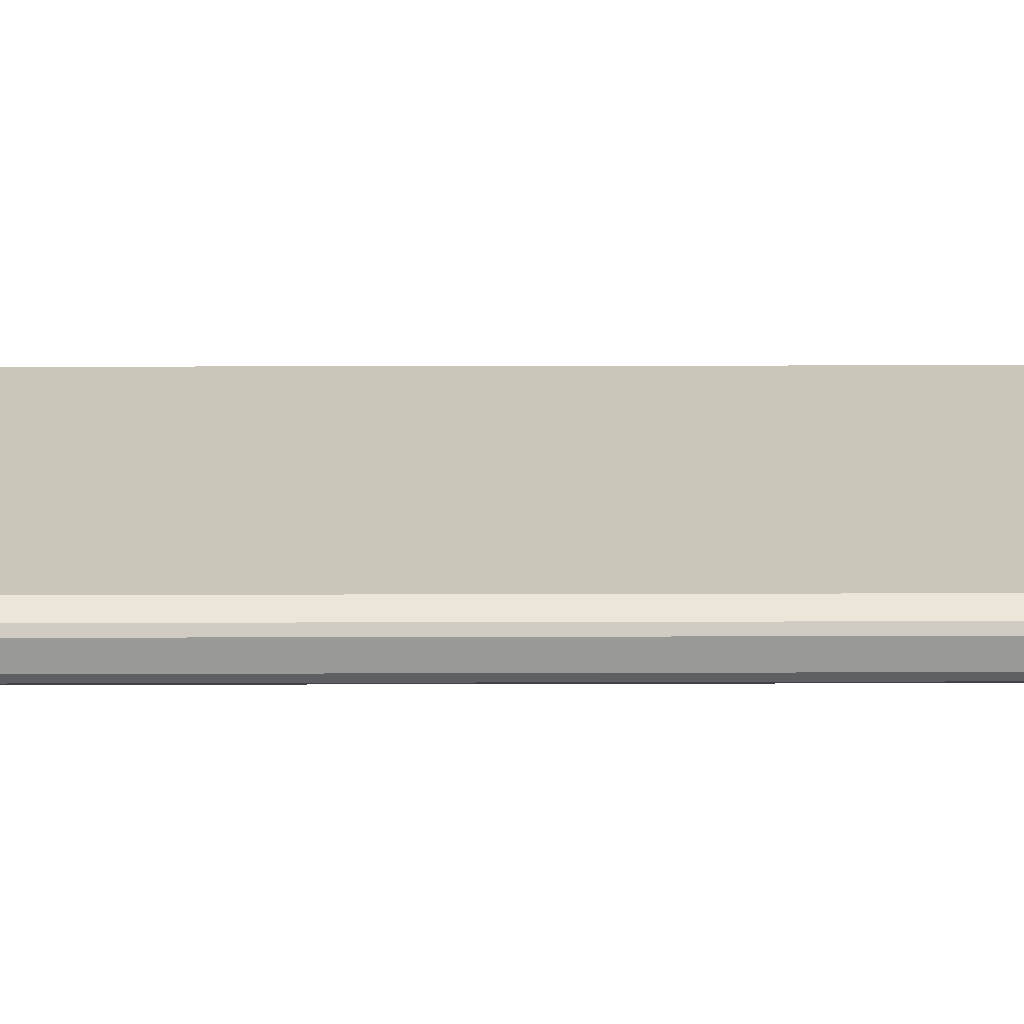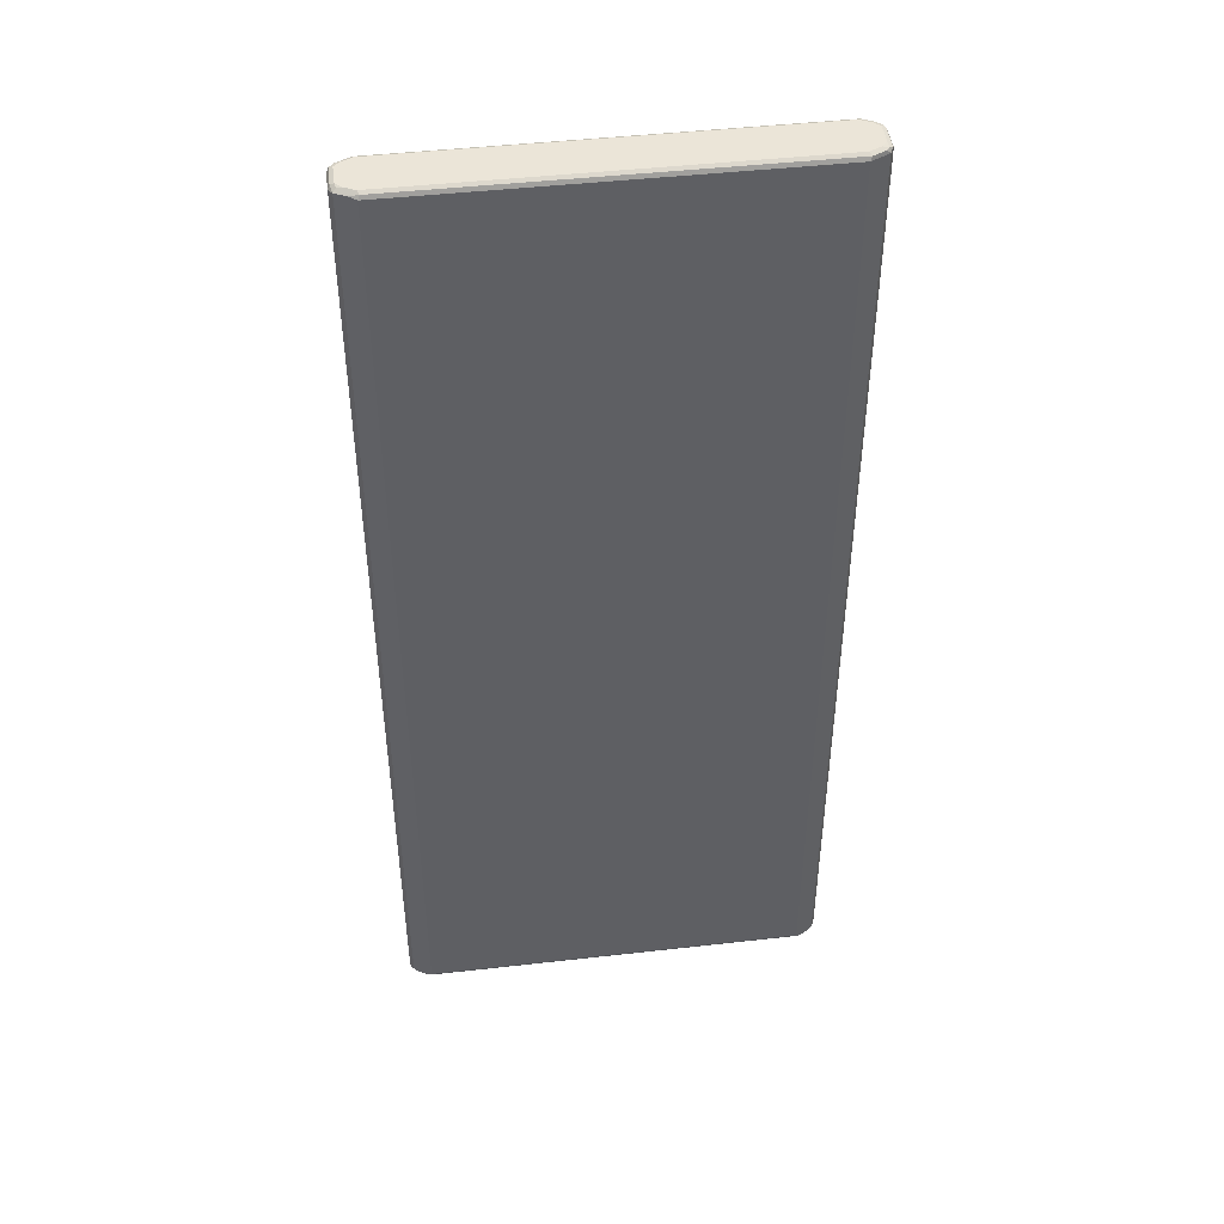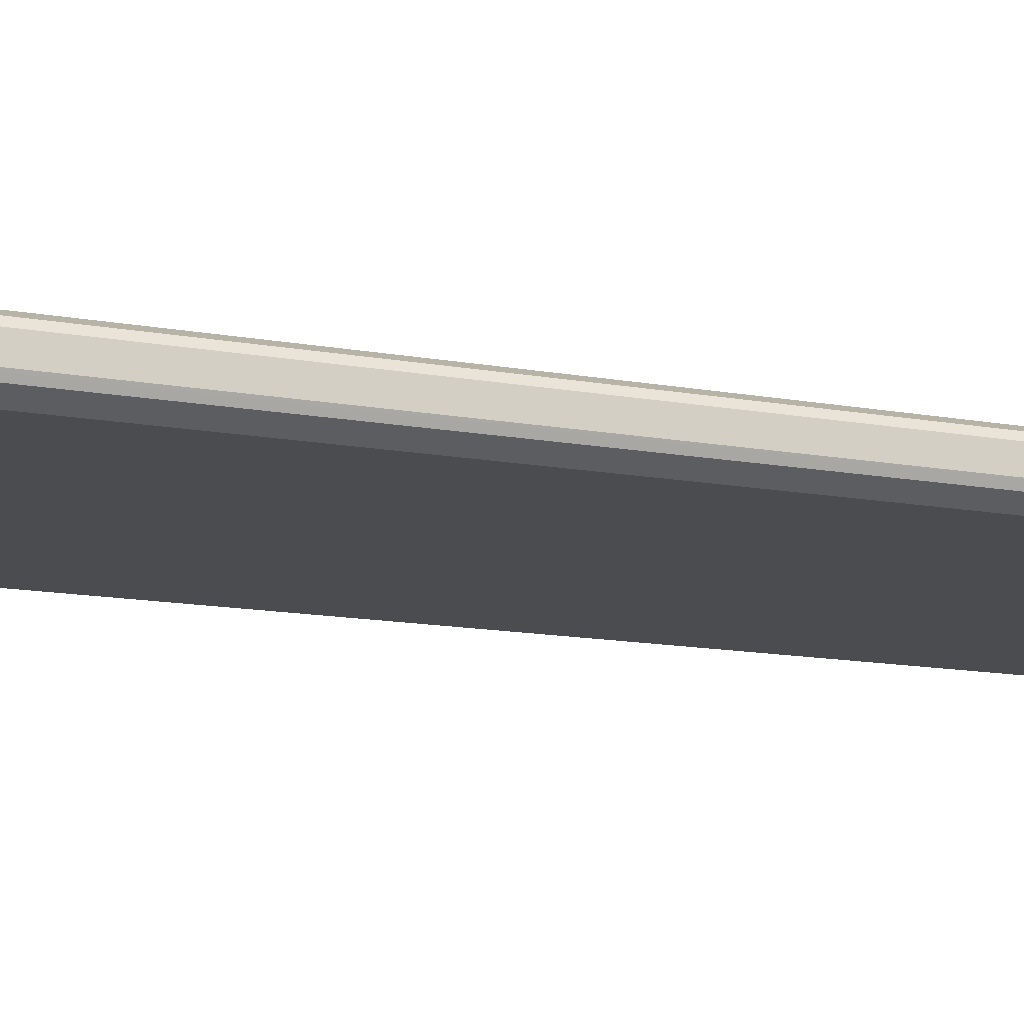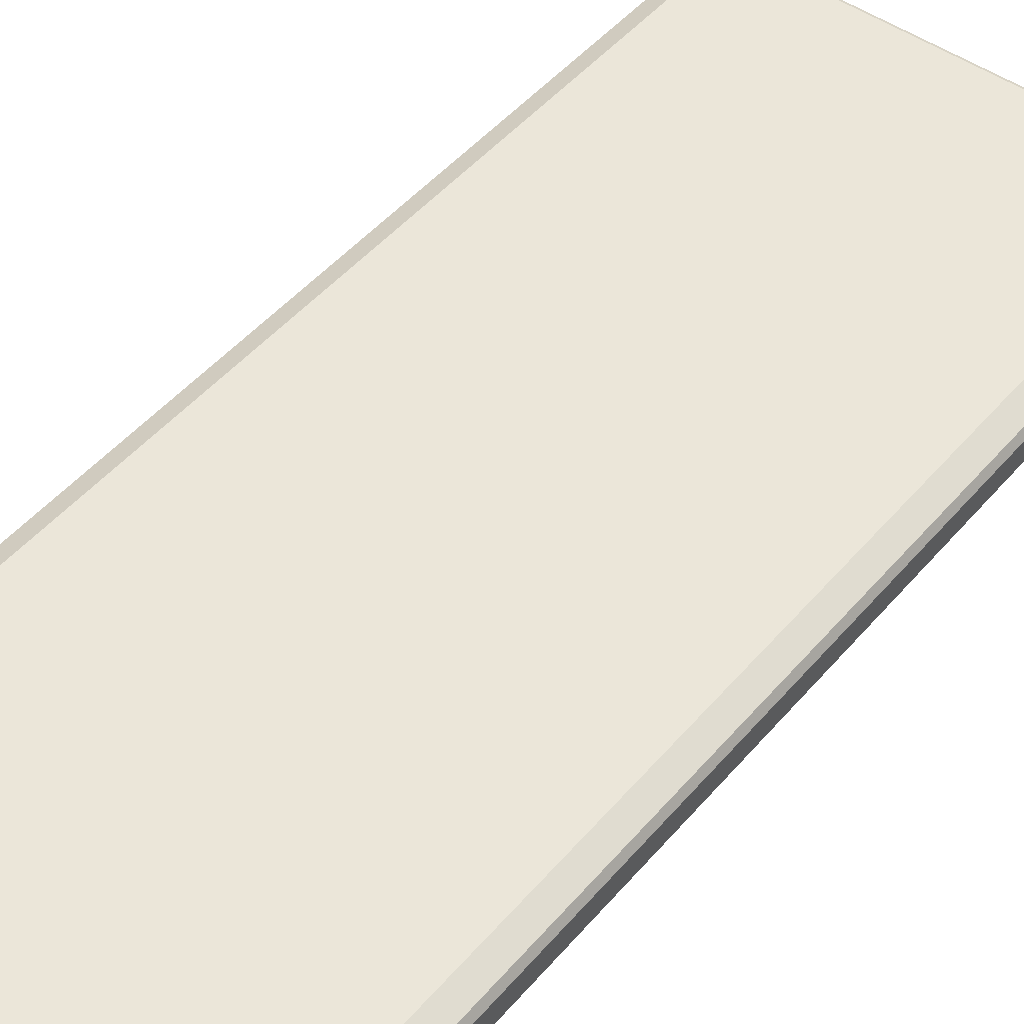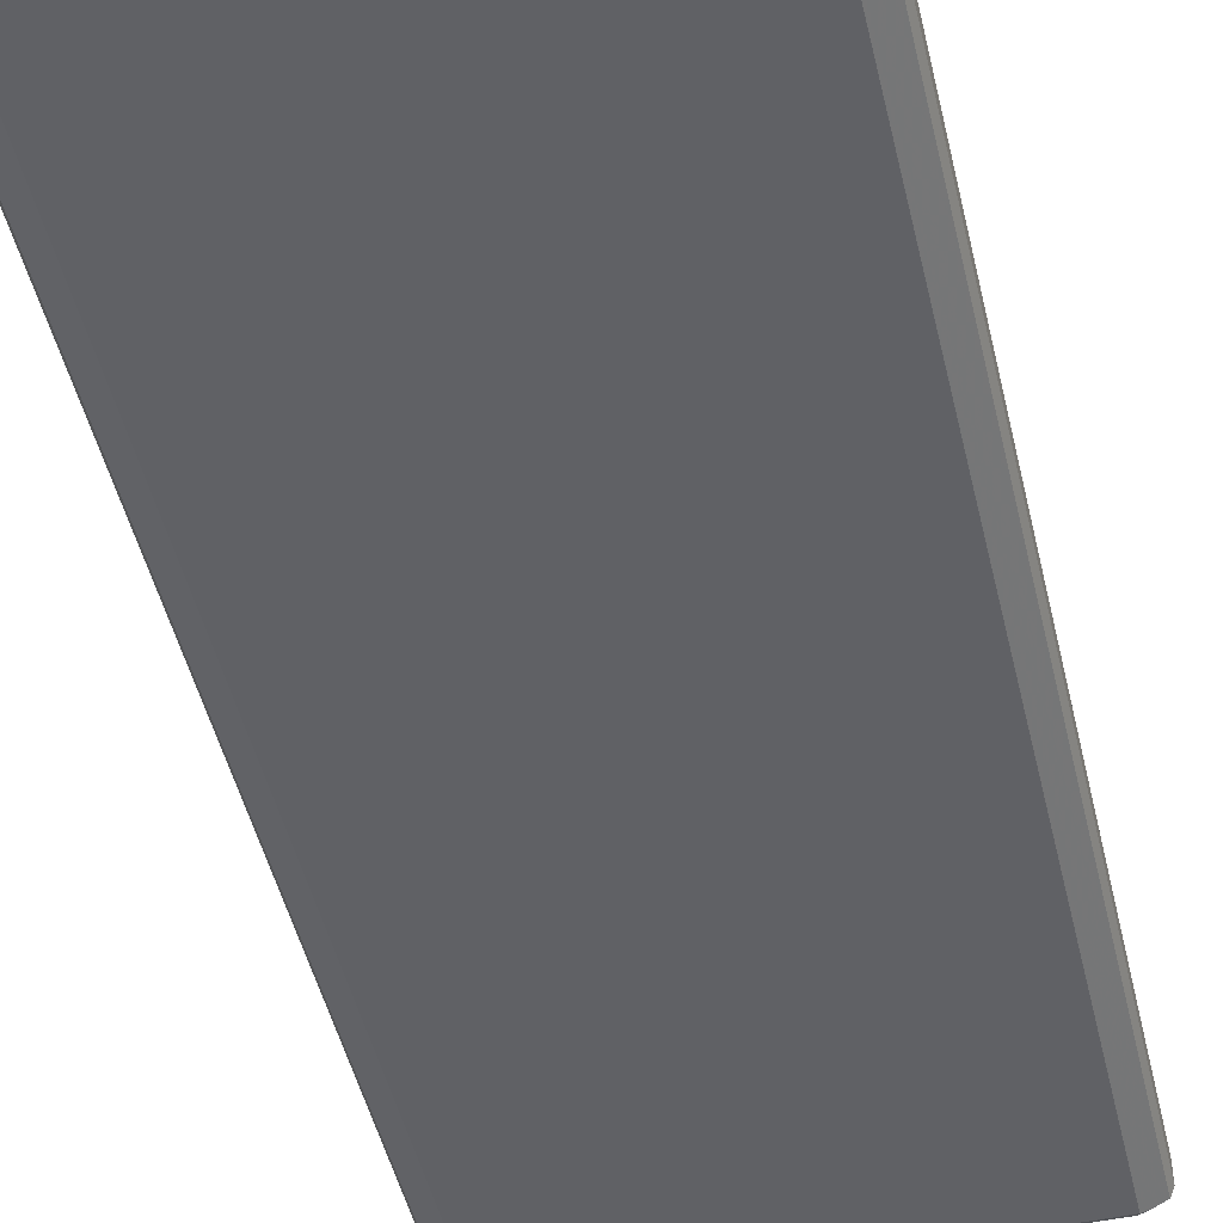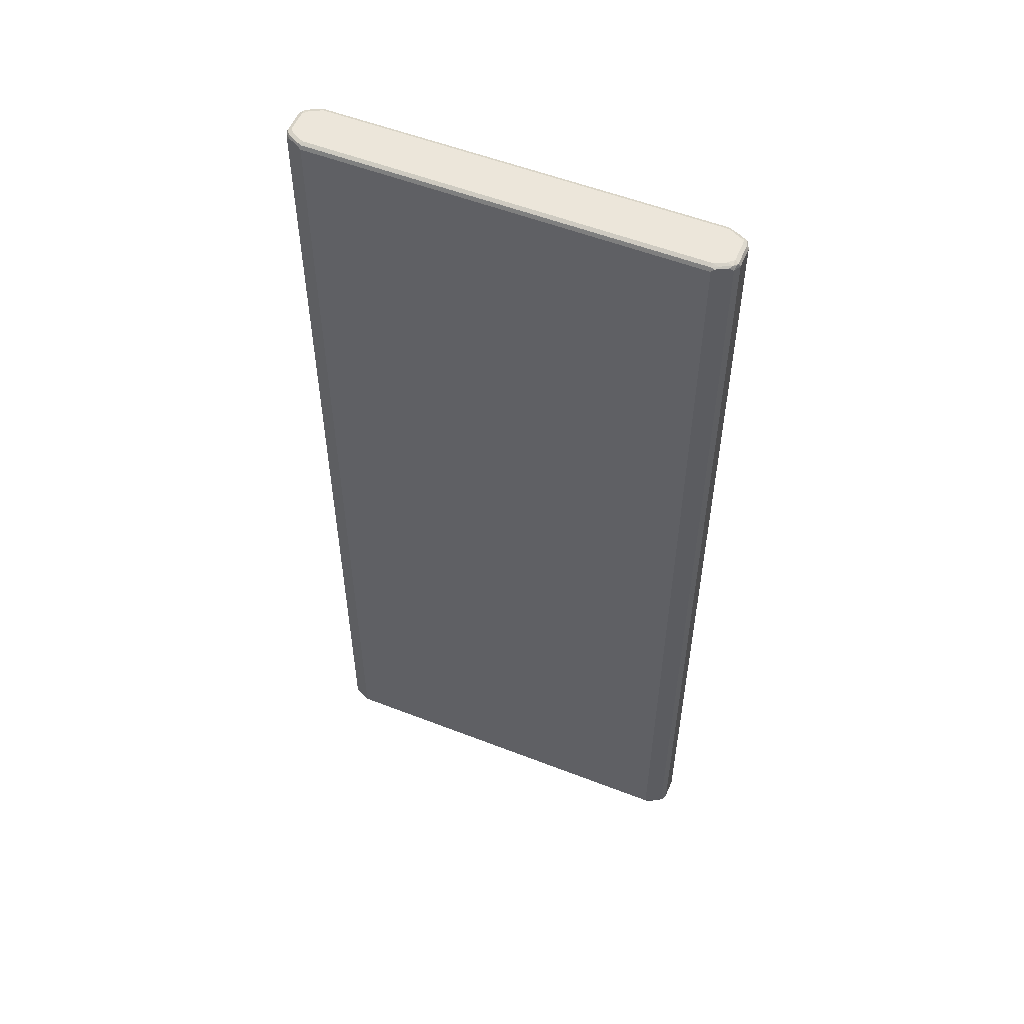
<metadata>
{"format":"obj","ext":"obj","renderer":"f3d","projection":"perspective","resolution":1024,"background":"white","views":[{"elev":21.2,"azim":89.7,"up":"+Y"},{"elev":45.7,"azim":-7.4,"up":"+Z"},{"elev":-14.7,"azim":68.8,"up":"+Y"},{"elev":47.8,"azim":-141.8,"up":"+Y"},{"elev":-48.6,"azim":-166.8,"up":"+Y"},{"elev":54.5,"azim":-157.6,"up":"+Z"}]}
</metadata>
<code>
v -0.3908 -0.01954 0.8889
v -0.3842 -0.03256 0.892
v -0.3859 -0.02442 0.8938
v -0.3875 -0.01627 0.8954
v -0.3908 0.01954 0.8889
v -0.3908 -0.01954 -0.8889
v -0.3517 -0.04884 0.8889
v -0.3647 -0.04232 0.892
v -0.3566 -0.04396 0.8938
v -0.3761 -0.03419 0.8938
v -0.3794 -0.02767 0.897
v -0.3842 -0.03256 -0.8855
v -0.381 -0.01954 0.8987
v -0.3875 0.02279 0.8954
v -0.3859 0.02686 0.8938
v -0.3842 0.03256 0.8889
v -0.3883 0.02442 -0.8938
v -0.3908 0.01954 -0.8889
v -0.3875 -0.01954 -0.8954
v -0.3859 -0.02442 -0.8963
v -0.3875 -0.02605 -0.892
v 0.3517 -0.04884 0.8889
v -0.3484 -0.04558 0.8954
v -0.3517 -0.04884 -0.8889
v -0.3517 -0.03907 0.8987
v -0.3712 -0.0293 0.8987
v -0.3777 -0.03581 -0.892
v -0.3712 -0.03907 -0.8889
v -0.381 0.01954 0.8987
v -0.381 0.03052 0.8963
v -0.3761 0.03663 0.8938
v -0.3842 0.03256 -0.8889
v -0.3822 0.0293 -0.8963
v -0.3875 0.01954 -0.8954
v -0.381 0.01954 -0.8987
v -0.381 -0.01954 -0.8987
v -0.3761 -0.03419 -0.8963
v 0.3842 -0.03256 0.8889
v 0.3785 -0.03419 0.8938
v 0.3745 -0.03581 0.8954
v 0.3549 -0.04558 0.8954
v 0.3517 -0.04884 -0.8889
v 0.3566 -0.0464 -0.8938
v 0.3761 -0.03663 -0.8938
v -0.3582 -0.04558 -0.892
v -0.3566 -0.04396 -0.8963
v -0.3517 -0.04558 -0.8954
v 0.3517 -0.03907 0.8987
v -0.3712 0.0293 0.8987
v -0.3517 0.03907 0.8987
v -0.3614 0.0403 0.8963
v -0.3566 0.0464 0.8938
v -0.3517 0.04884 -0.8889
v -0.3785 0.03419 -0.8938
v -0.3745 0.03581 -0.8954
v -0.3712 0.0293 -0.8987
v -0.3712 -0.0293 -0.8987
v 0.3883 -0.02442 0.8938
v 0.3822 -0.0293 0.8963
v 0.3842 -0.03256 -0.8889
v 0.3712 -0.0293 0.8987
v 0.3517 -0.04558 -0.8954
v 0.3614 -0.0403 -0.8963
v 0.381 -0.03052 -0.8963
v -0.3517 -0.03907 -0.8987
v 0.3517 -0.03907 -0.8987
v 0.3517 0.03907 0.8987
v 0.3566 0.04396 0.8963
v -0.3517 0.04558 0.8954
v 0.3517 0.04558 0.8954
v 0.3517 0.04884 0.8889
v -0.3517 0.04884 0.8889
v 0.3517 0.04884 -0.8889
v -0.3549 0.04558 -0.8954
v -0.3517 0.03907 -0.8987
v 0.3908 -0.01954 0.8889
v 0.3908 0.01954 0.8889
v 0.3875 0.01954 0.8954
v 0.3875 -0.01954 0.8954
v 0.3908 -0.01954 -0.8889
v 0.381 -0.01954 0.8987
v 0.3859 -0.02686 -0.8938
v 0.3712 -0.0293 -0.8987
v 0.381 -0.01954 -0.8987
v 0.3875 -0.02279 -0.8954
v 0.3712 0.0293 0.8987
v 0.3761 0.03419 0.8963
v 0.3582 0.04558 0.892
v 0.3712 0.03907 0.8889
v 0.3842 0.03256 0.8855
v 0.3842 0.03256 -0.892
v 0.3647 0.04232 -0.892
v 0.3566 0.04396 -0.8938
v 0.3484 0.04558 -0.8954
v 0.3517 0.03907 -0.8987
v 0.3875 0.02605 0.892
v 0.3859 0.02442 0.8963
v 0.3908 0.01954 -0.8889
v 0.381 0.01954 0.8987
v 0.381 0.01954 -0.8987
v 0.3875 0.01627 -0.8954
v 0.3777 0.03581 0.892
v 0.3859 0.02442 -0.8938
v 0.3794 0.02767 -0.897
v 0.3761 0.03419 -0.8938
v 0.3712 0.0293 -0.8987
f 1 2 3
f 52 72 53
f 53 73 94
f 53 94 74
f 53 74 55
f 53 55 54
f 53 72 71
f 53 71 73
f 55 74 75
f 55 75 56
f 58 76 77
f 52 71 72
f 58 77 78
f 58 79 59
f 58 60 80
f 58 80 76
f 59 81 61
f 59 79 81
f 60 64 82
f 60 82 80
f 62 66 63
f 63 66 64
f 64 66 83
f 58 78 79
f 64 83 84
f 52 70 71
f 51 69 52
f 35 57 36
f 37 57 65
f 37 65 46
f 38 58 59
f 38 59 39
f 38 44 60
f 38 60 58
f 39 59 40
f 40 59 61
f 40 61 48
f 52 69 70
f 40 48 41
f 43 62 63
f 43 63 64
f 43 64 44
f 44 64 60
f 46 65 66
f 46 66 62
f 46 62 47
f 50 67 68
f 50 68 69
f 50 69 51
f 43 47 62
f 35 65 57
f 64 84 85
f 67 86 87
f 80 85 101
f 80 101 98
f 81 97 99
f 84 100 101
f 84 101 85
f 86 99 97
f 86 97 87
f 87 97 96
f 87 96 102
f 89 102 90
f 80 82 85
f 90 102 96
f 91 103 104
f 91 104 105
f 91 105 93
f 91 93 92
f 93 105 106
f 93 106 95
f 93 95 94
f 98 101 103
f 100 106 104
f 100 104 103
f 91 98 103
f 64 85 82
f 79 97 81
f 77 90 96
f 67 87 68
f 68 87 102
f 68 102 88
f 68 88 71
f 68 71 70
f 68 70 69
f 71 88 102
f 71 102 89
f 71 89 90
f 71 90 91
f 78 97 79
f 71 91 73
f 73 92 93
f 73 93 94
f 74 94 95
f 74 95 75
f 76 80 98
f 76 98 77
f 77 96 97
f 77 97 78
f 77 98 91
f 77 91 90
f 73 91 92
f 35 66 65
f 35 83 66
f 35 84 83
f 6 20 21
f 7 22 41
f 7 41 23
f 7 23 9
f 7 9 8
f 7 24 42
f 7 42 22
f 9 23 25
f 9 25 26
f 9 26 10
f 6 19 20
f 10 26 11
f 12 21 27
f 12 27 28
f 12 28 24
f 13 26 25
f 13 25 48
f 13 48 61
f 13 61 81
f 13 81 99
f 13 99 86
f 13 86 67
f 11 26 13
f 13 67 50
f 6 17 19
f 5 17 18
f 1 3 4
f 1 4 14
f 1 14 5
f 1 5 18
f 1 18 6
f 1 6 21
f 1 21 12
f 1 12 2
f 2 7 8
f 2 8 9
f 6 18 17
f 2 9 10
f 2 11 3
f 2 12 24
f 2 24 7
f 3 11 13
f 3 13 4
f 4 13 29
f 4 29 14
f 5 14 15
f 5 15 16
f 5 16 17
f 2 10 11
f 13 50 49
f 13 49 29
f 14 29 30
f 24 47 43
f 24 43 42
f 27 37 46
f 27 46 45
f 29 49 30
f 30 49 50
f 30 50 51
f 30 51 52
f 30 52 31
f 31 52 53
f 24 46 47
f 31 53 32
f 32 54 33
f 33 55 56
f 33 56 35
f 33 35 34
f 33 54 55
f 35 56 75
f 35 75 95
f 35 95 106
f 35 106 100
f 35 100 84
f 32 53 54
f 24 45 46
f 24 27 45
f 24 28 27
f 14 30 15
f 15 30 16
f 16 30 31
f 16 31 32
f 16 32 17
f 17 32 33
f 17 33 34
f 17 34 19
f 19 34 20
f 20 35 36
f 20 36 57
f 20 57 37
f 20 37 27
f 20 27 21
f 20 34 35
f 22 38 39
f 22 39 40
f 22 40 41
f 22 42 43
f 22 43 44
f 22 44 38
f 23 41 48
f 23 48 25
f 100 103 101
f 104 106 105

</code>
